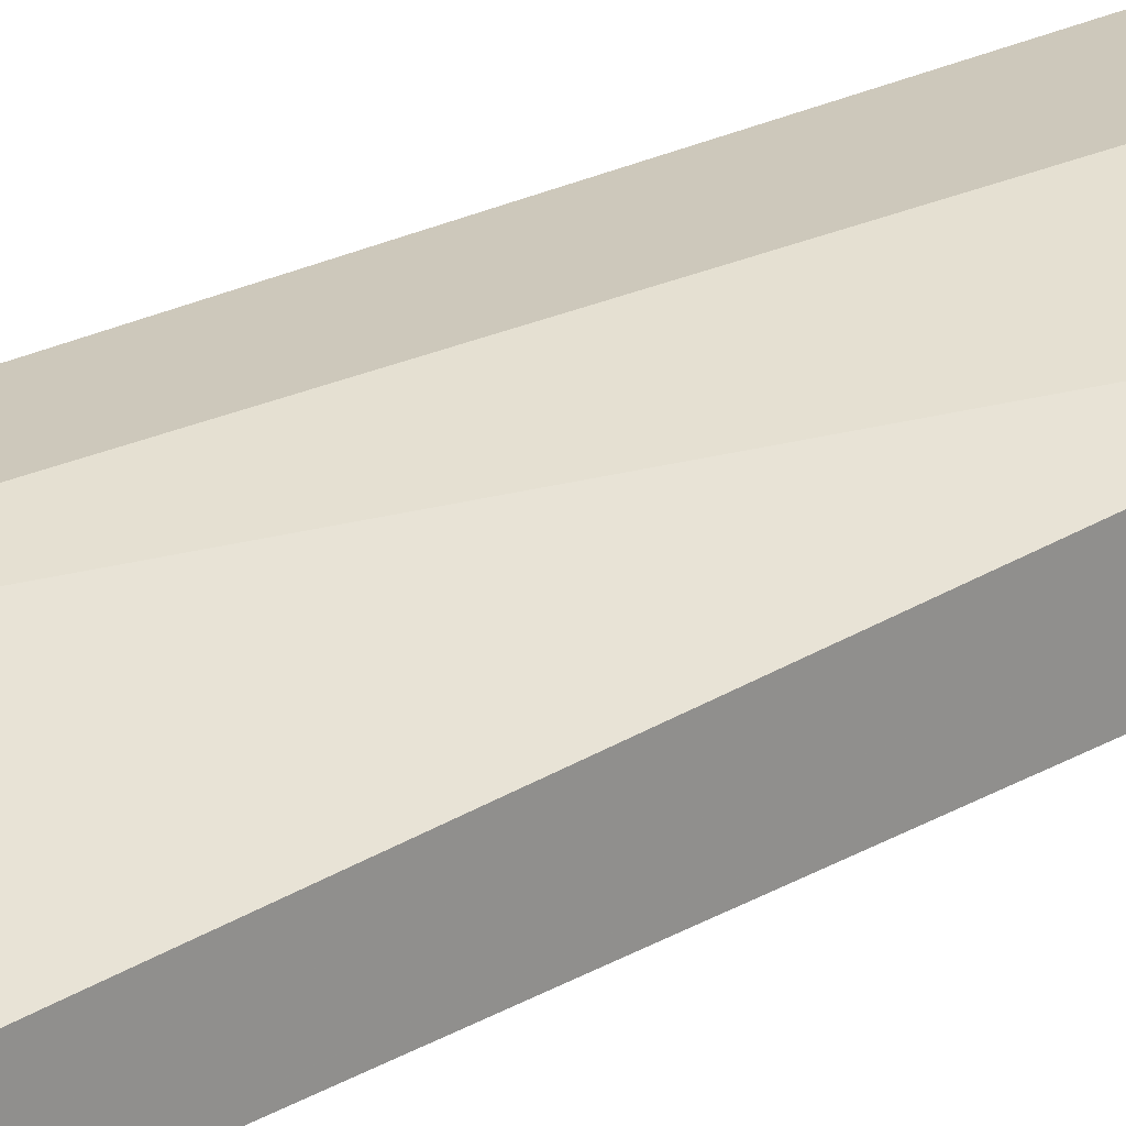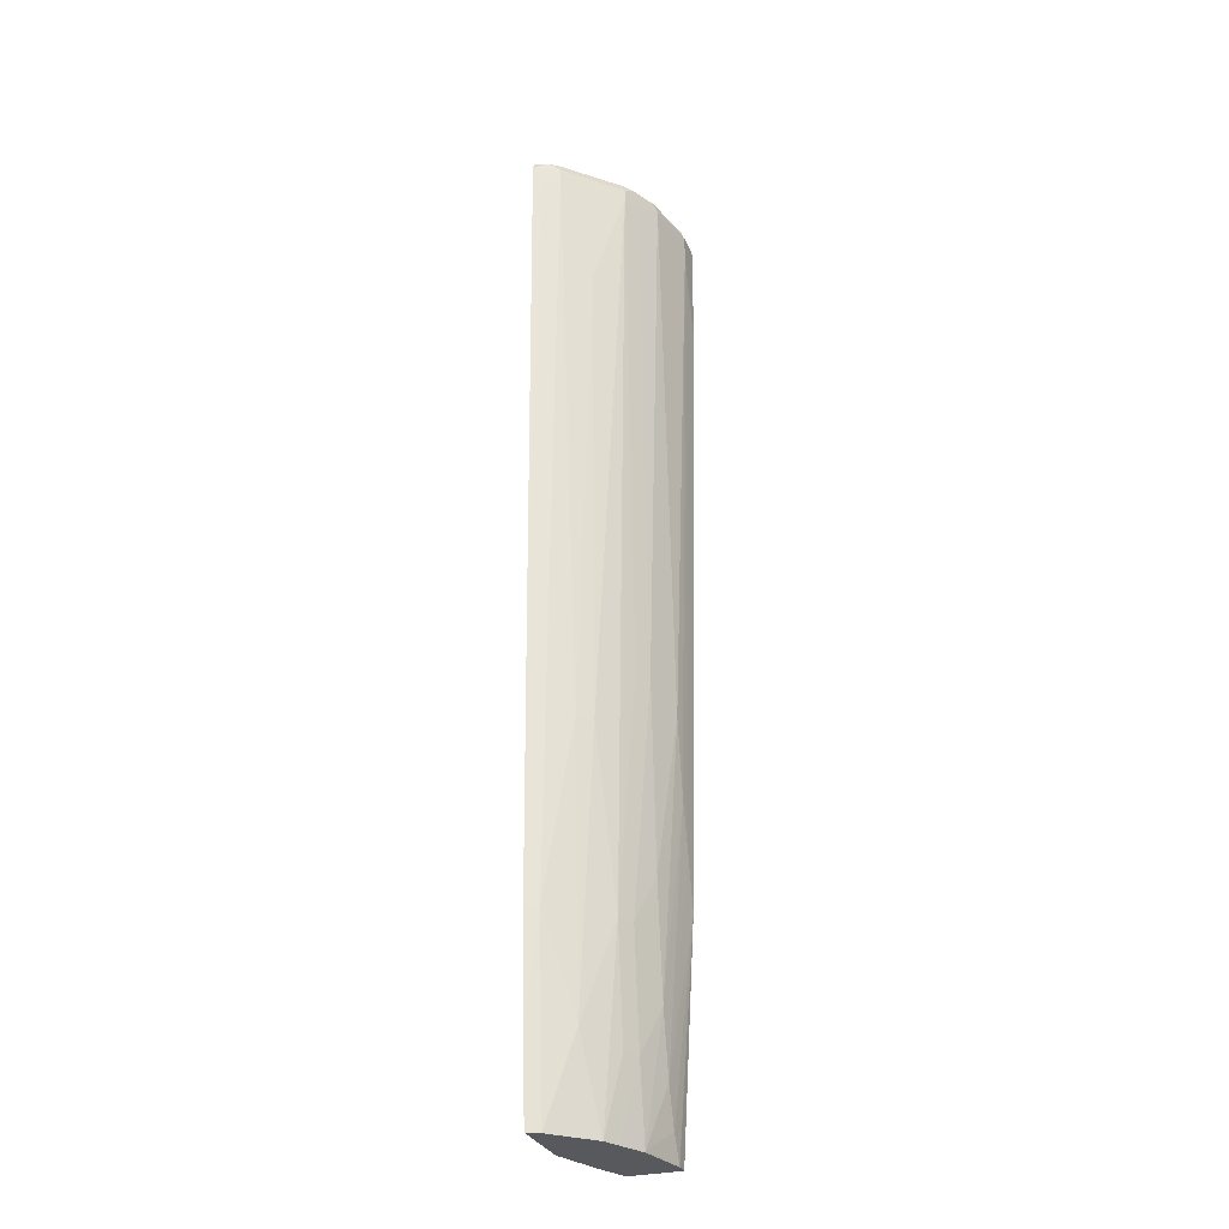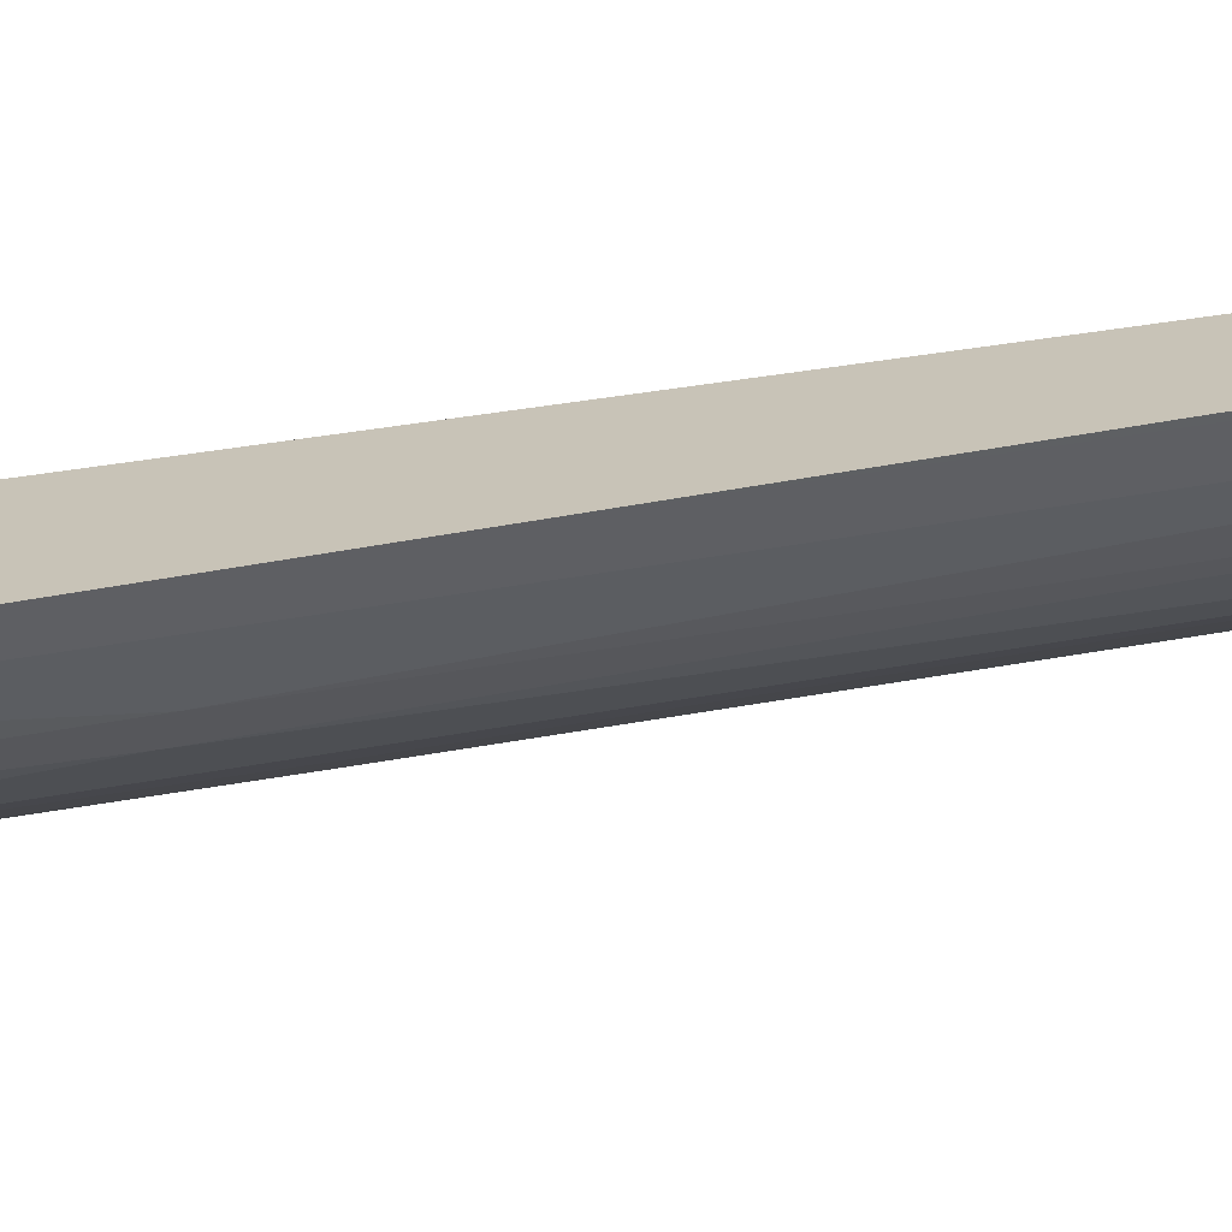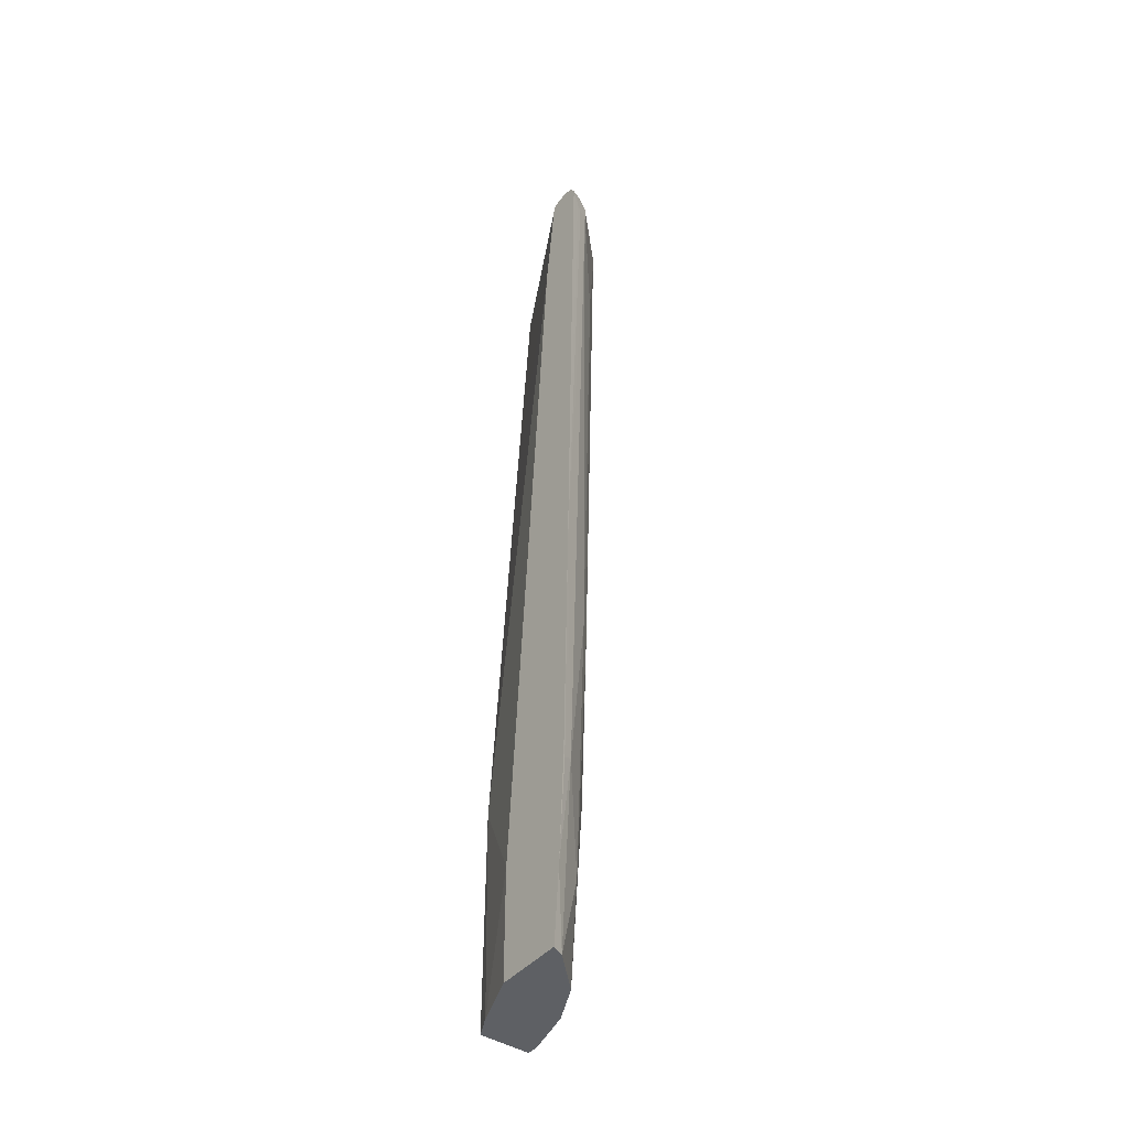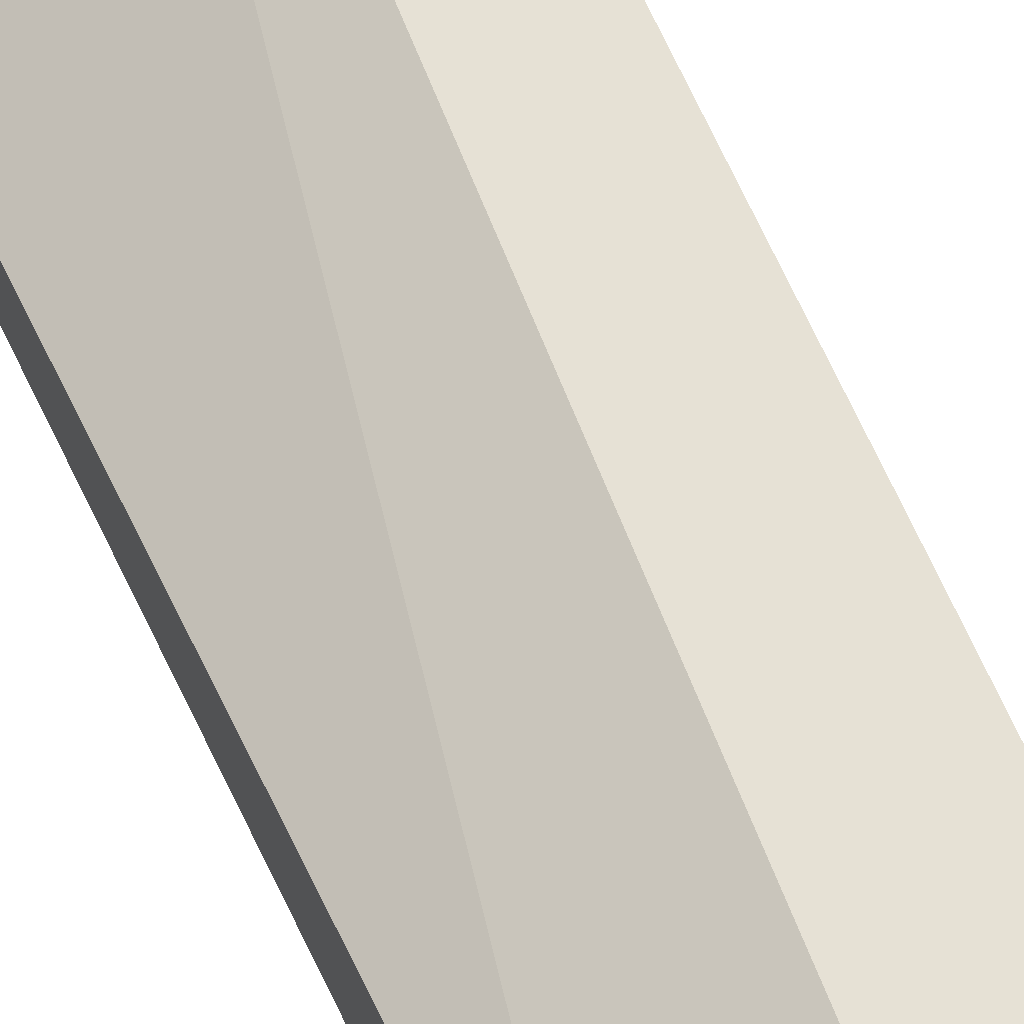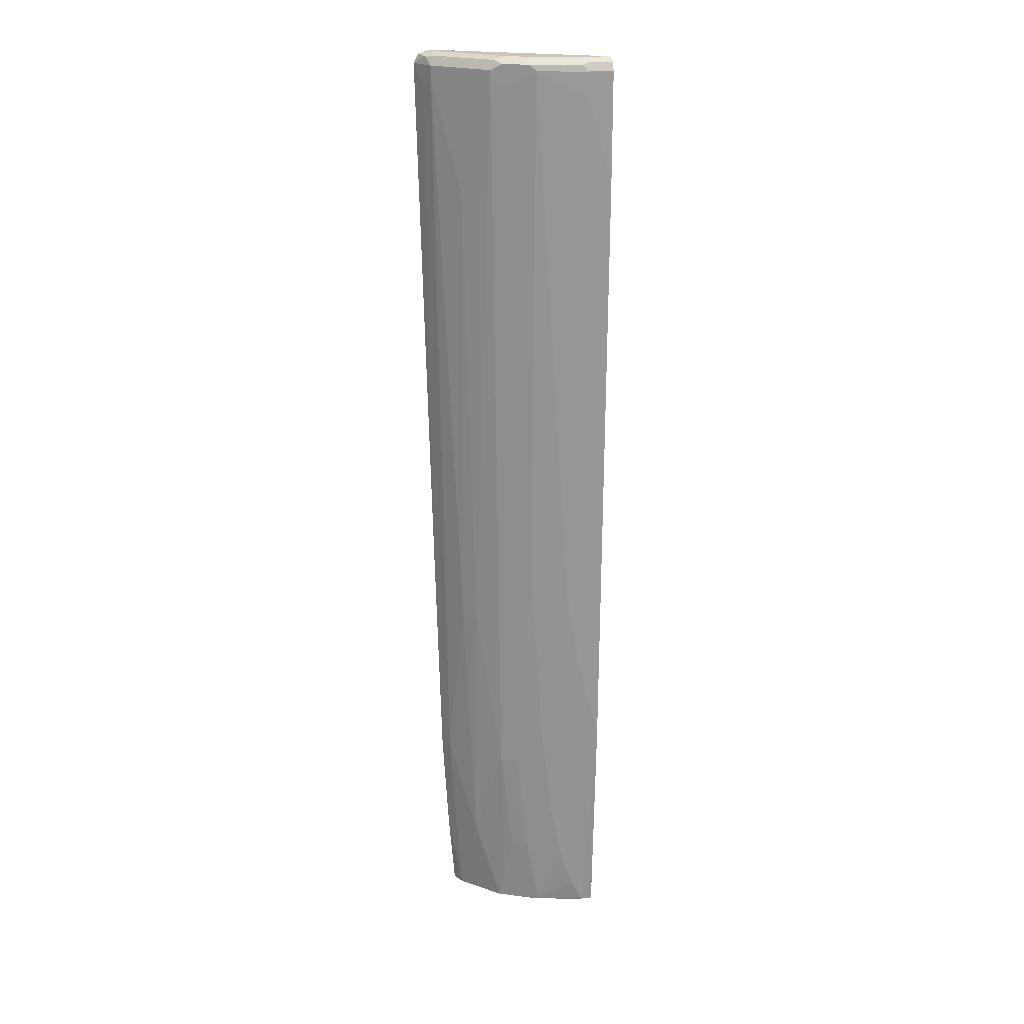
<metadata>
{"format":"obj","ext":"obj","renderer":"f3d","projection":"perspective","resolution":1024,"background":"white","views":[{"elev":22.0,"azim":-134.8,"up":"+Z"},{"elev":-29.9,"azim":109.8,"up":"+Y"},{"elev":19.7,"azim":62.9,"up":"+Z"},{"elev":-43.1,"azim":53.0,"up":"+Y"},{"elev":64.4,"azim":-25.0,"up":"+Z"},{"elev":21.0,"azim":166.4,"up":"+Y"}]}
</metadata>
<code>
v 0.0003483 -0.6499 -0.2838
v 0.01898 -0.6499 -0.2838
v 0.0003483 -0.6499 -0.2019
v 0.0003483 -0.2838 -0.3039
v 0.02029 -0.6485 -0.2838
v 0.02046 -0.6499 -0.2834
v 0.03909 -0.6499 -0.1828
v 0.0003483 -0.2838 -0.2027
v 0.02029 -0.2026 -0.304
v 0.06082 -0.5472 -0.2838
v 0.04054 -0.6079 -0.2838
v 0.0003483 0.7296 -0.3241
v 0.04054 0.8715 -0.3243
v 0.1014 -0.6485 -0.2635
v 0.1015 -0.6499 -0.2632
v 0.1283 -0.6499 -0.1487
v 0.1283 -0.4661 -0.1487
v 0.2103 0.7431 -0.1487
v 0.0003483 0.5066 -0.2432
v 0.04054 -0.1216 -0.304
v 0.0811 -0.4458 -0.2838
v 0.0003483 0.7907 -0.3243
v 0.02029 0.8106 -0.3243
v 0.04054 0.9121 -0.3243
v 0.1216 0.9121 -0.304
v 0.06082 0.0001343 -0.304
v 0.1419 -0.6499 -0.2432
v 0.1216 -0.5269 -0.2635
v 0.2398 -0.6499 -0.1487
v 0.2296 0.9121 -0.1487
v 0.2162 0.9121 -0.1554
v 0.0003483 0.8918 -0.2635
v 0.1014 -0.2635 -0.2838
v 0.0003483 0.9121 -0.3243
v 0.04054 0.9256 -0.3175
v 0.05068 0.9222 -0.3192
v 0.1317 0.9222 -0.299
v 0.1723 0.9222 -0.2787
v 0.1757 0.8918 -0.277
v 0.1621 0.8918 -0.2838
v 0.1216 0.04056 -0.2838
v 0.168 -0.6499 -0.2302
v 0.1486 -0.5269 -0.25
v 0.1419 -0.3445 -0.2635
v 0.1689 -0.3445 -0.25
v 0.236 -0.6499 -0.1563
v 0.2499 -0.5271 -0.1487
v 0.2322 0.9239 -0.1487
v 0.2339 0.9273 -0.1487
v 0.0003483 0.8921 -0.2636
v 0.0003483 0.9256 -0.3175
v 0.0003483 0.9257 -0.3173
v 0.04054 0.9324 -0.304
v 0.1216 0.9256 -0.2973
v 0.1419 0.9273 -0.2863
v 0.1824 0.9273 -0.266
v 0.1892 0.9121 -0.2702
v 0.1892 0.8918 -0.2702
v 0.1486 0.04056 -0.2702
v 0.1689 -0.6499 -0.2297
v 0.2094 -0.06073 -0.2297
v 0.1892 -0.4256 -0.2297
v 0.2297 -0.6499 -0.1689
v 0.25 -0.3445 -0.1689
v 0.2584 -0.3547 -0.152
v 0.2601 -0.3513 -0.1487
v 0.2567 0.9324 -0.1487
v 0.0003483 0.9324 -0.304
v 0.0003483 0.926 -0.2886
v 0.0003483 0.9201 -0.2757
v 0.0003483 0.9073 -0.2698
v 0.1216 0.9324 -0.2838
v 0.1621 0.9324 -0.2635
v 0.223 0.9273 -0.2255
v 0.2094 0.9121 -0.25
v 0.2094 0.8106 -0.25
v 0.2297 0.7093 -0.2297
v 0.2094 -0.6499 -0.1892
v 0.2094 -0.5066 -0.2094
v 0.2297 -0.06073 -0.2094
v 0.25 0.1621 -0.1892
v 0.2703 0.8918 -0.1892
v 0.2702 0.04056 -0.1487
v 0.2635 0.9324 -0.1487
v 0.223 0.9324 -0.2027
v 0.2635 0.9273 -0.185
v 0.2703 0.9121 -0.1892
v 0.2787 0.8816 -0.1723
v 0.2837 0.8918 -0.1622
v 0.2905 0.9119 -0.1487
v 0.2635 0.9324 -0.1622
v 0.2789 0.9285 -0.1487
v 0.277 0.9256 -0.1689
v 0.2736 0.9222 -0.1774
v 0.2837 0.9121 -0.1622
v 0.2826 0.927 -0.1487
f 45 59 58
f 49 69 70
f 45 58 61
f 46 63 47
f 47 63 64
f 47 64 65
f 47 65 66
f 49 67 68
f 49 68 69
f 53 67 84
f 49 71 50
f 52 68 53
f 53 68 67
f 53 84 91
f 53 91 85
f 53 85 73
f 53 73 72
f 45 62 60
f 54 72 55
f 49 70 71
f 45 61 62
f 37 54 55
f 42 43 60
f 55 72 73
f 32 48 49
f 32 49 50
f 33 41 44
f 35 52 53
f 35 53 72
f 35 72 54
f 35 54 36
f 35 51 52
f 43 45 60
f 36 54 37
f 38 55 56
f 38 56 57
f 38 57 58
f 38 58 39
f 39 58 59
f 39 59 41
f 39 41 40
f 41 59 45
f 41 45 44
f 37 55 38
f 55 73 56
f 76 82 77
f 56 74 57
f 75 82 76
f 77 82 80
f 80 82 81
f 82 87 88
f 83 88 89
f 83 89 90
f 84 92 91
f 86 91 93
f 86 93 94
f 75 87 82
f 86 94 87
f 87 95 90
f 87 90 88
f 88 90 89
f 90 95 93
f 90 93 96
f 91 92 93
f 92 96 93
f 93 95 94
f 31 48 32
f 87 94 95
f 56 73 74
f 74 87 75
f 74 91 86
f 57 74 75
f 57 75 76
f 57 76 58
f 58 76 77
f 58 77 61
f 60 62 79
f 60 79 78
f 61 80 79
f 61 79 62
f 74 86 87
f 61 77 80
f 63 79 64
f 64 79 80
f 64 80 81
f 64 81 82
f 64 82 83
f 64 83 65
f 65 83 66
f 73 85 74
f 74 85 91
f 63 78 79
f 30 48 31
f 82 88 83
f 28 45 43
f 1 22 12
f 1 12 4
f 1 4 2
f 2 4 5
f 2 5 6
f 3 7 8
f 4 9 10
f 4 10 11
f 4 11 5
f 1 34 22
f 4 12 13
f 5 14 6
f 5 11 14
f 6 14 15
f 7 16 17
f 7 17 8
f 8 17 18
f 8 18 19
f 9 20 10
f 9 13 20
f 4 13 9
f 10 14 11
f 1 51 34
f 1 68 52
f 1 2 6
f 1 6 15
f 1 15 27
f 1 27 42
f 1 42 60
f 1 60 78
f 1 78 63
f 1 63 46
f 1 46 29
f 1 52 51
f 1 29 16
f 1 7 3
f 1 3 8
f 1 19 32
f 29 46 47
f 1 32 50
f 1 50 71
f 1 71 70
f 1 70 69
f 1 69 68
f 1 16 7
f 10 20 21
f 1 8 19
f 12 22 23
f 18 31 32
f 18 32 19
f 20 26 21
f 21 33 28
f 21 26 33
f 24 34 51
f 24 51 35
f 24 35 36
f 24 36 37
f 18 30 31
f 24 37 25
f 25 38 39
f 25 40 41
f 25 41 26
f 26 41 33
f 27 28 42
f 28 43 42
f 28 33 44
f 28 44 45
f 10 21 14
f 25 37 38
f 16 18 17
f 25 39 40
f 16 48 30
f 12 23 13
f 16 30 18
f 13 23 22
f 13 22 34
f 13 34 24
f 13 25 26
f 13 26 20
f 14 27 15
f 14 21 28
f 14 28 27
f 13 24 25
f 16 47 66
f 16 66 83
f 16 83 90
f 16 90 96
f 16 49 48
f 16 96 92
f 16 92 84
f 16 84 67
f 16 29 47
f 16 67 49

</code>
